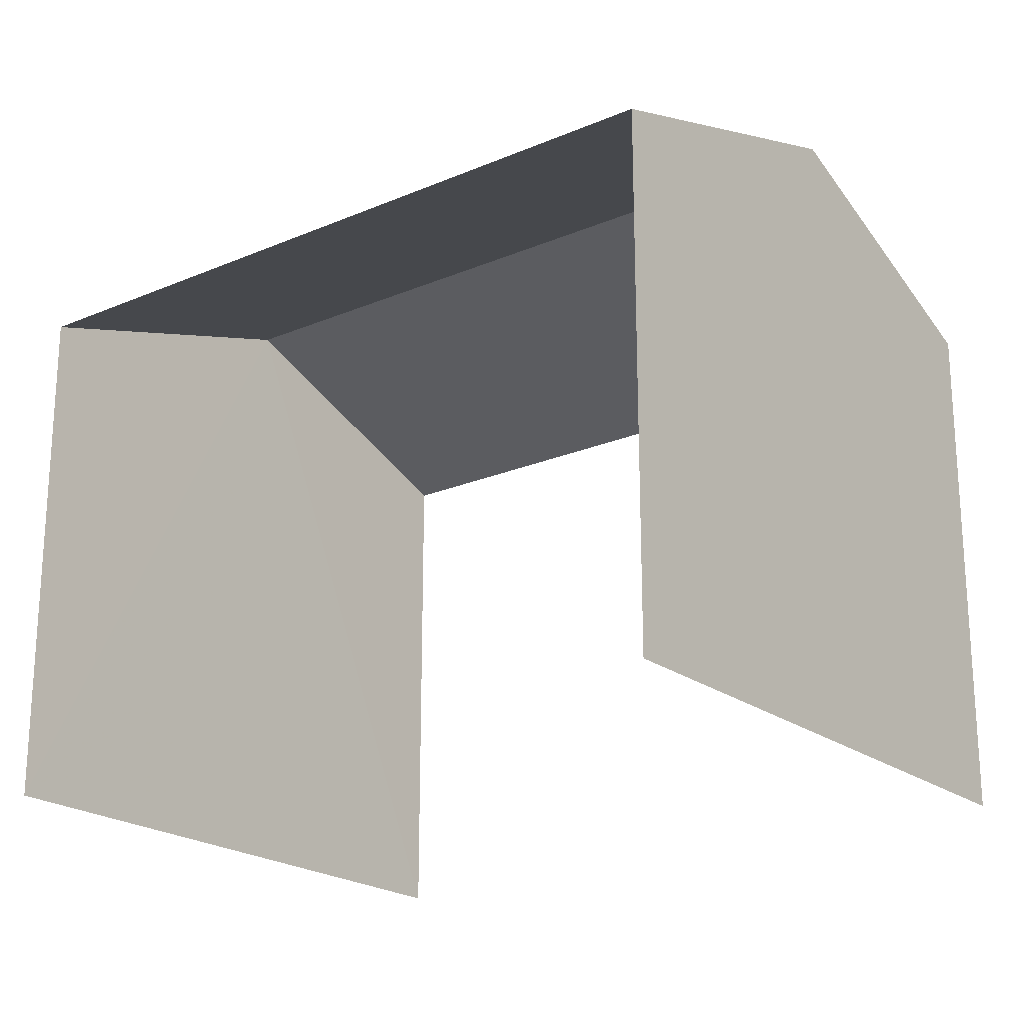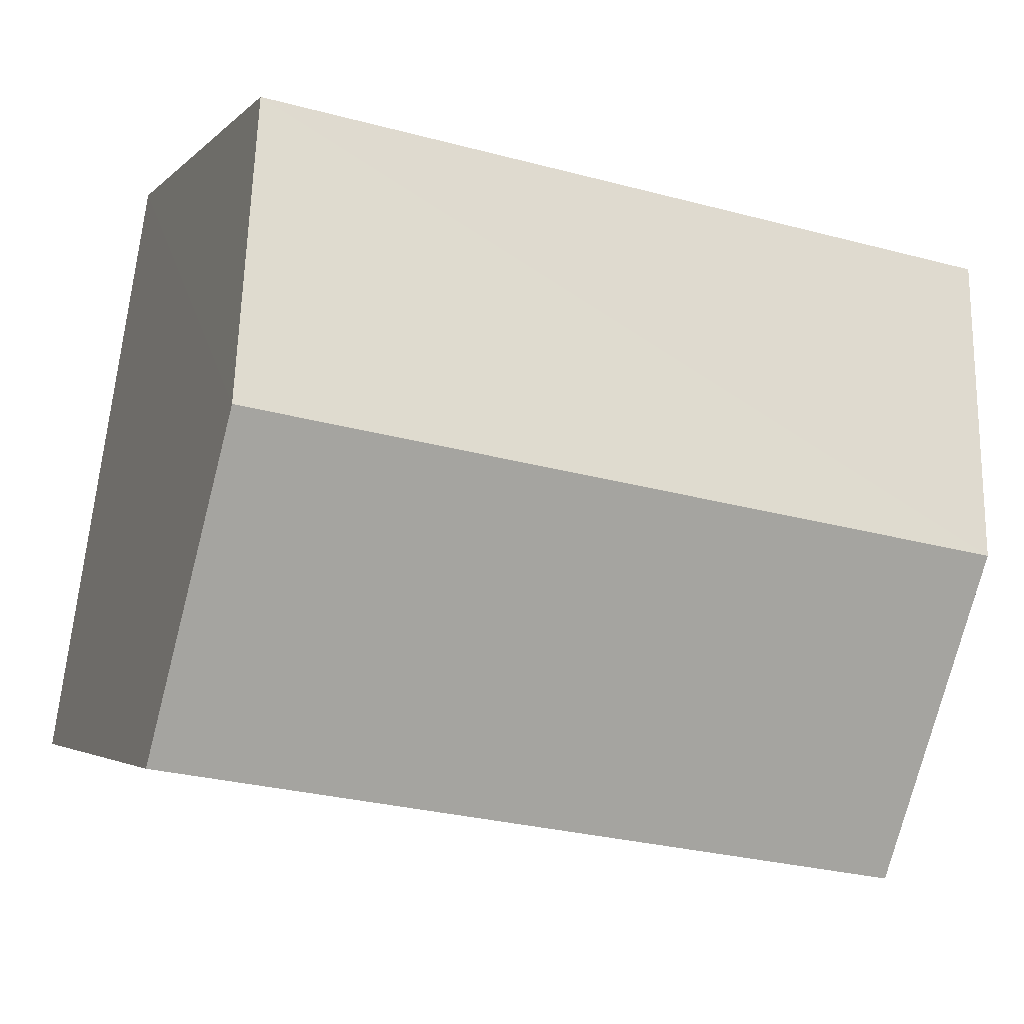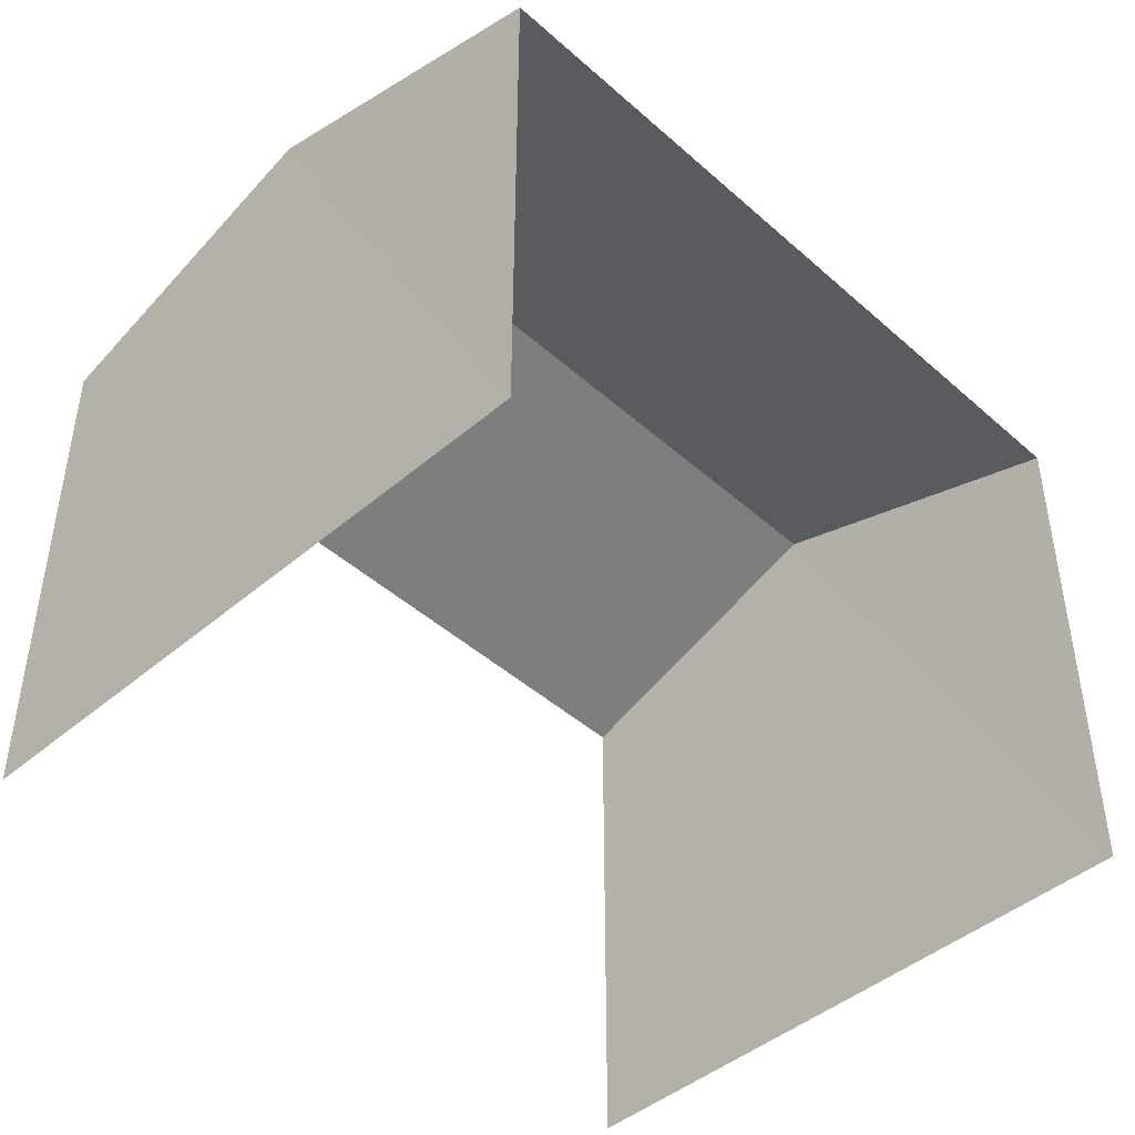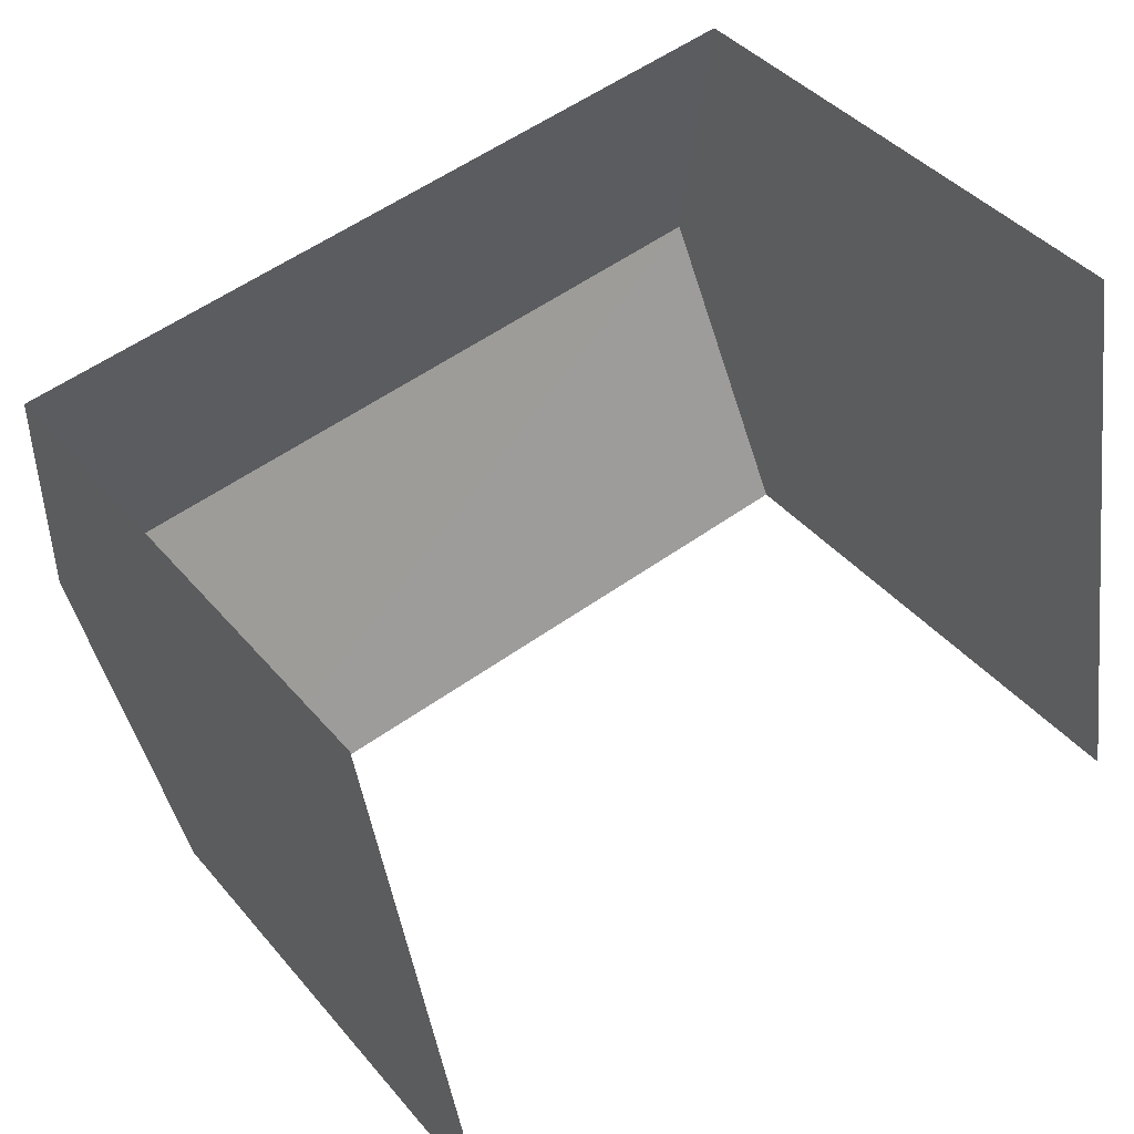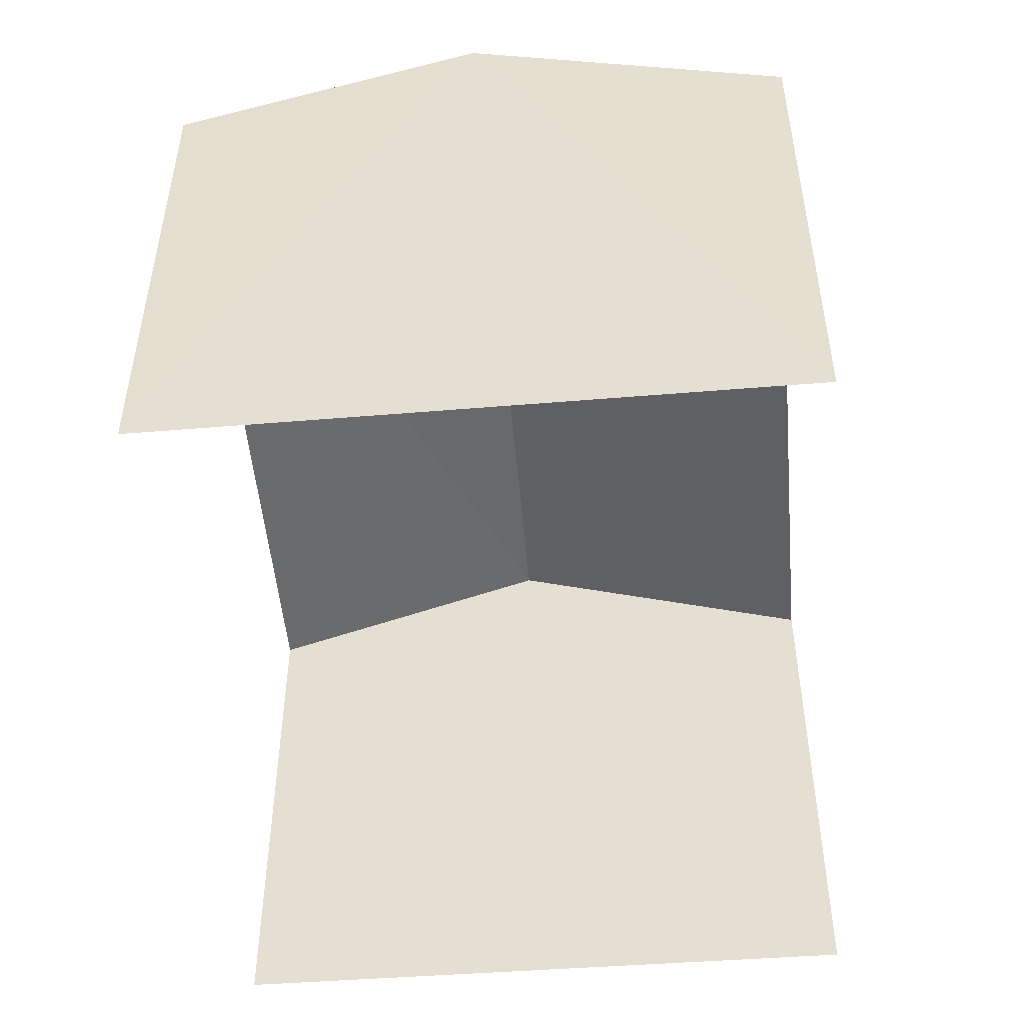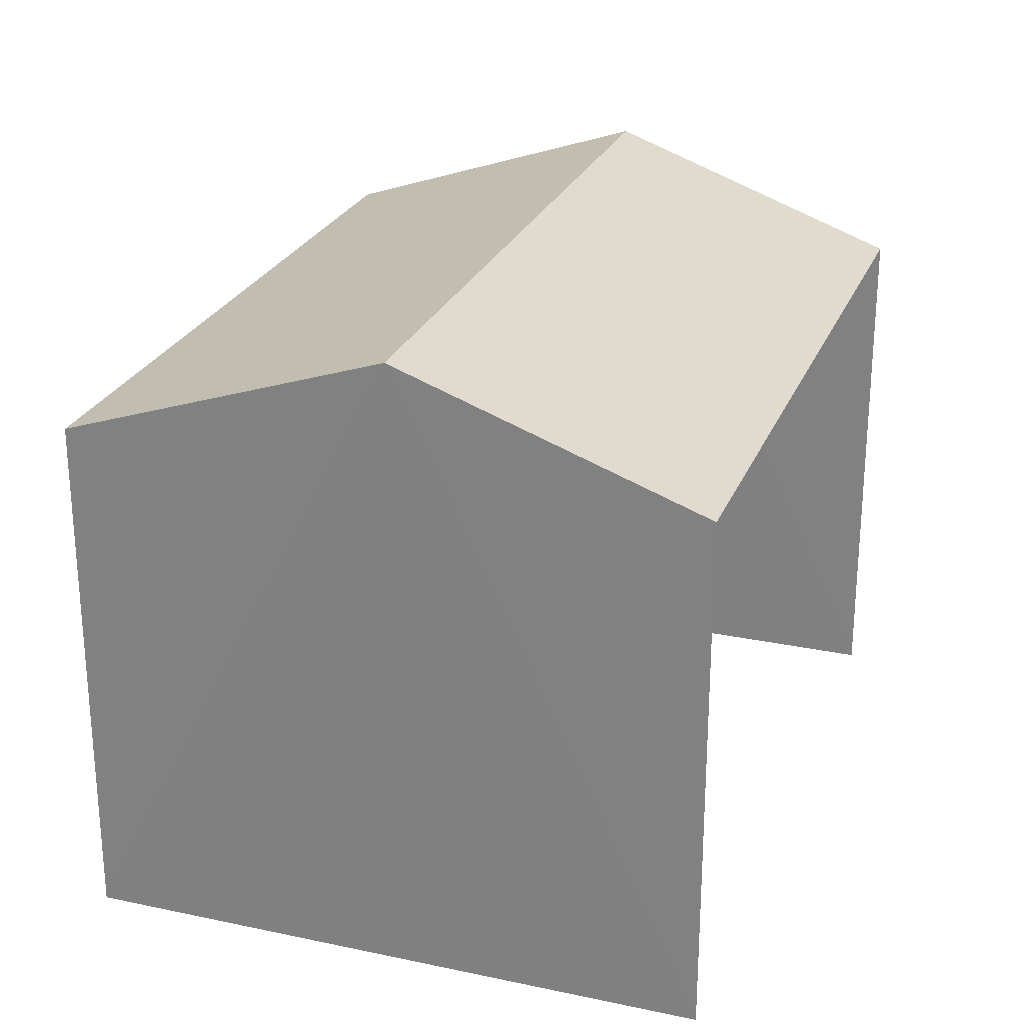
<metadata>
{"format":"obj","ext":"obj","renderer":"f3d","projection":"perspective","resolution":1024,"background":"white","views":[{"elev":-21.3,"azim":27.7,"up":"+Z"},{"elev":-2.9,"azim":-19.9,"up":"+Y"},{"elev":-45.1,"azim":-55.0,"up":"+Z"},{"elev":40.2,"azim":144.4,"up":"+Y"},{"elev":-50.2,"azim":-94.4,"up":"+Z"},{"elev":25.4,"azim":99.4,"up":"+Z"}]}
</metadata>
<code>
v -2.211e+05 -1.253e+05 25.31
v -2.211e+05 -1.253e+05 25.31
v -2.211e+05 -1.253e+05 25.31
v -2.211e+05 -1.253e+05 25.31
v -2.211e+05 -1.253e+05 29.29
v -2.211e+05 -1.253e+05 28.61
v -2.211e+05 -1.253e+05 29.29
v -2.211e+05 -1.253e+05 28.61
v -2.211e+05 -1.253e+05 28.61
v -2.211e+05 -1.253e+05 28.61
f 1 2 3
f 1 4 2
f 10 3 2
f 9 10 2
f 6 4 1
f 6 8 4
f 5 6 7
f 5 8 6
f 7 9 5
f 7 10 9
f 6 1 7
f 1 3 7
f 3 10 7
f 9 2 5
f 2 4 5
f 4 8 5

</code>
